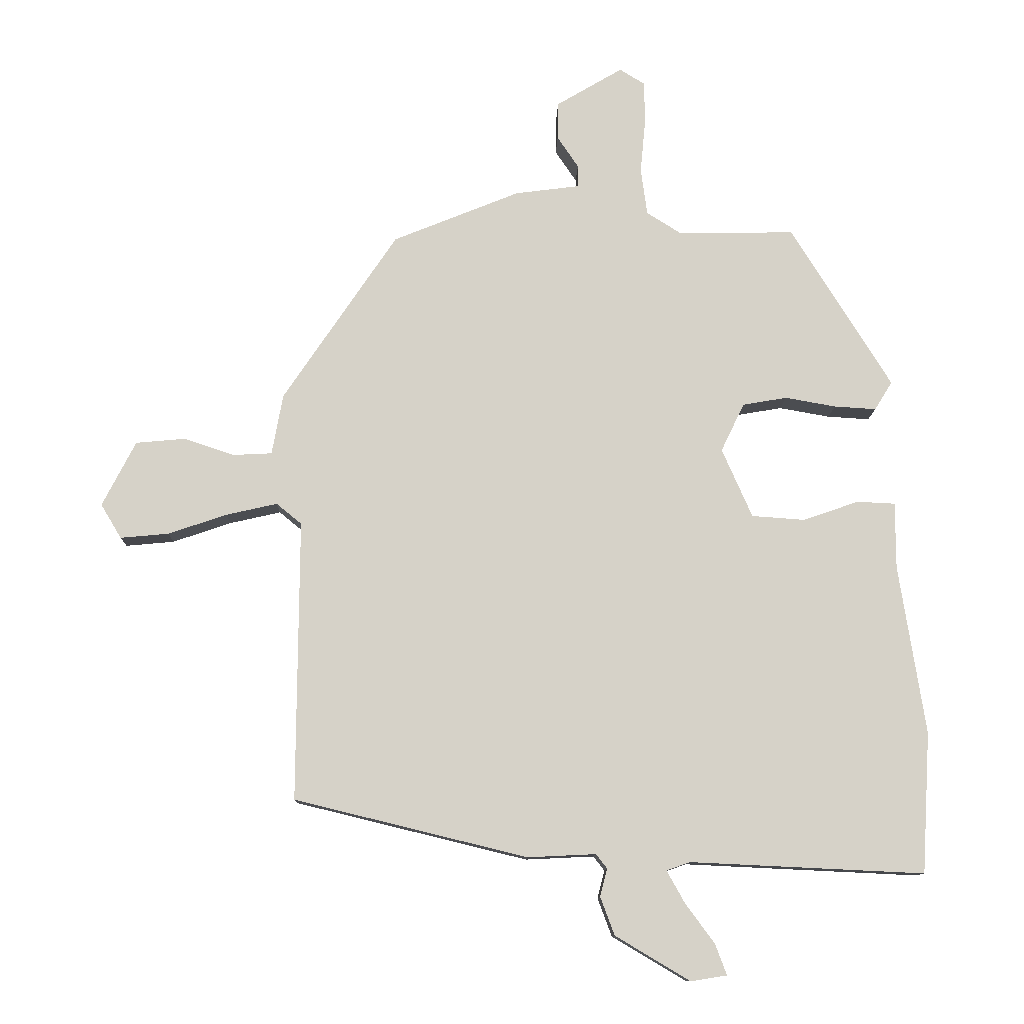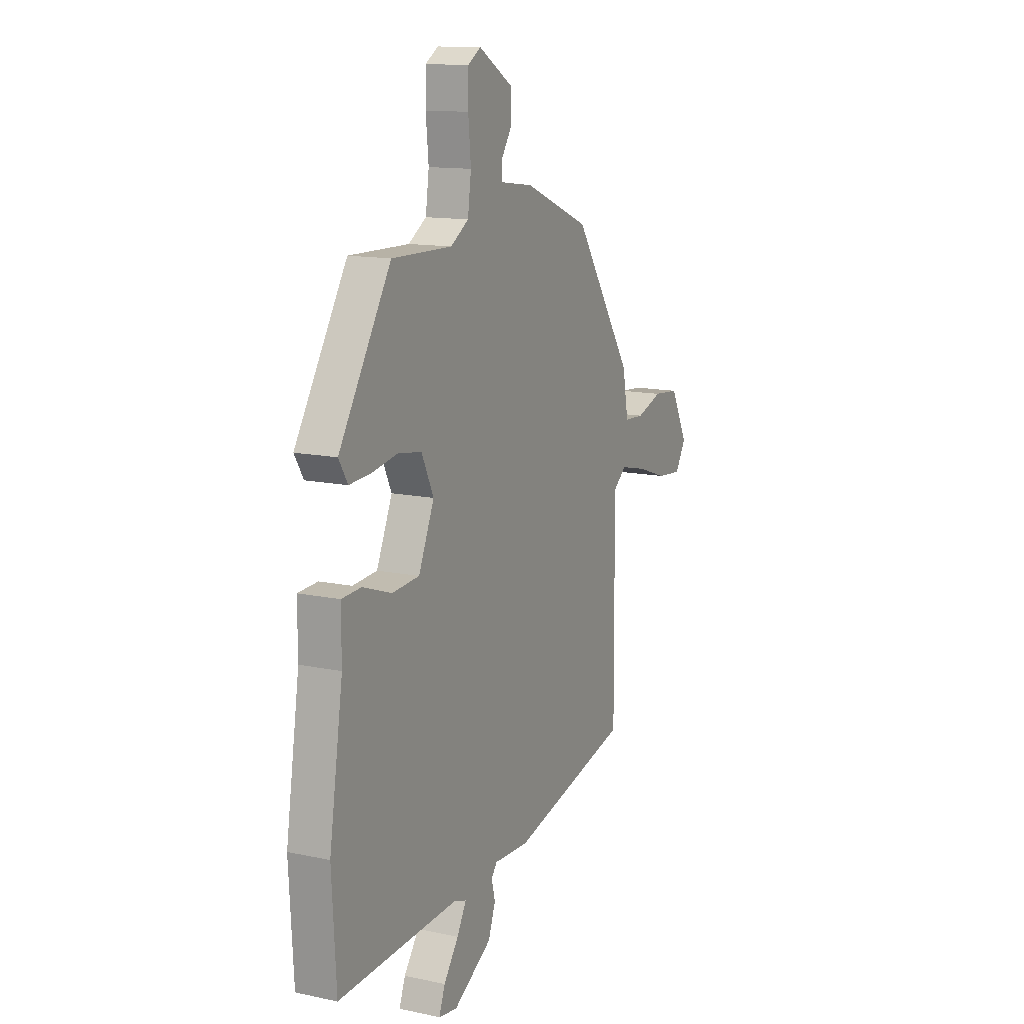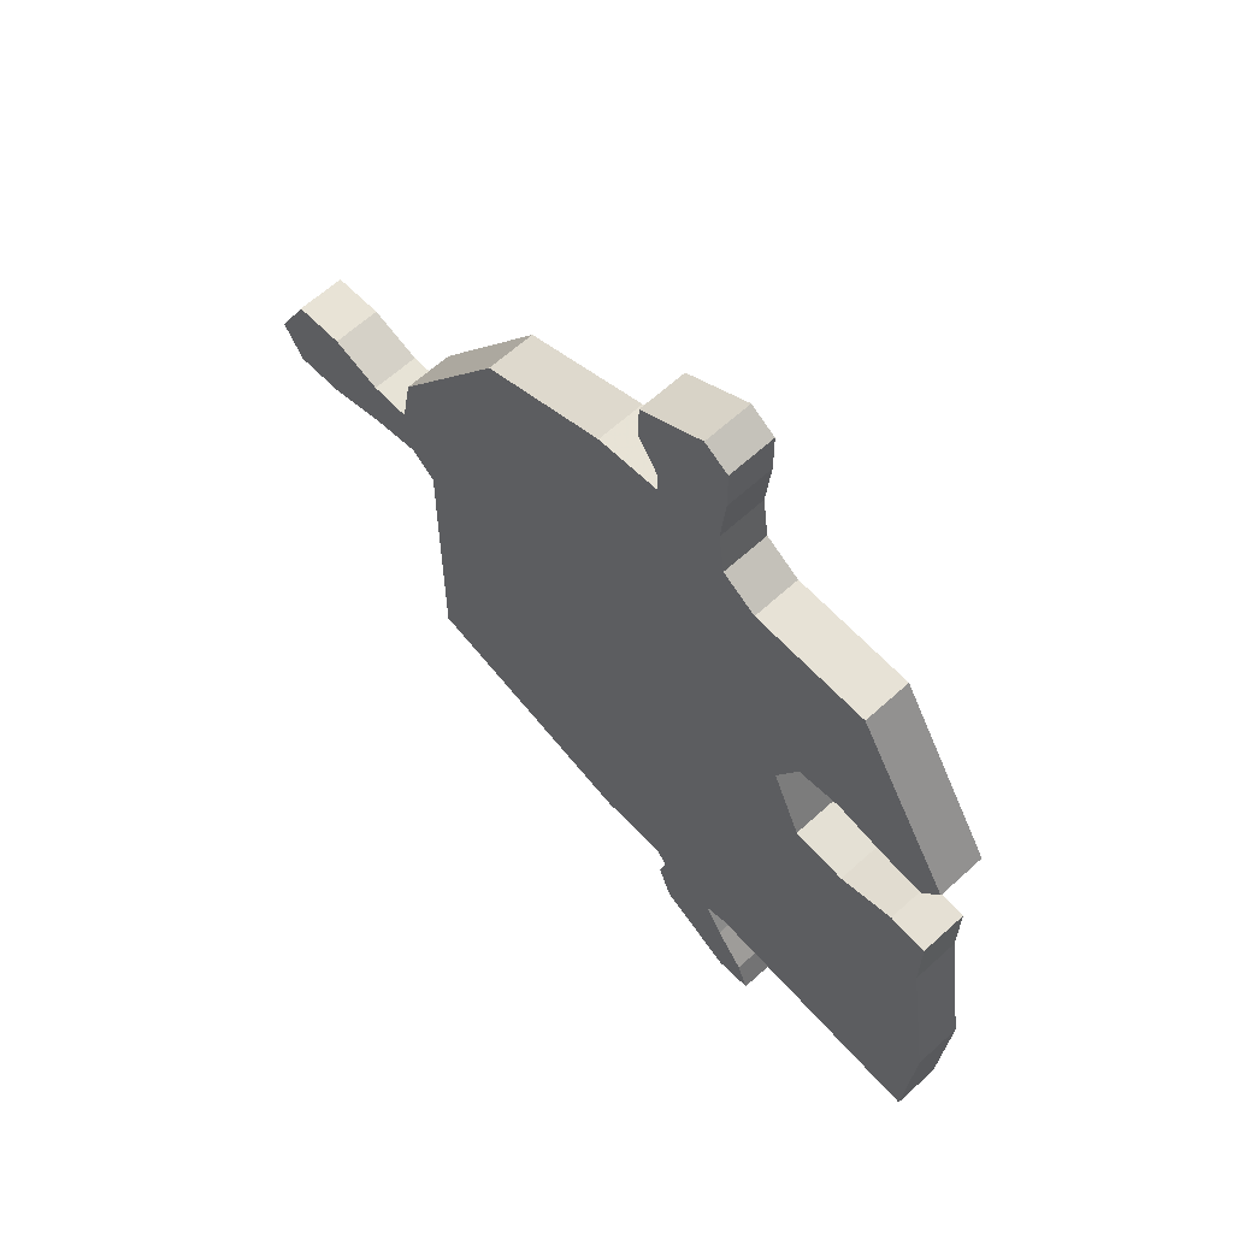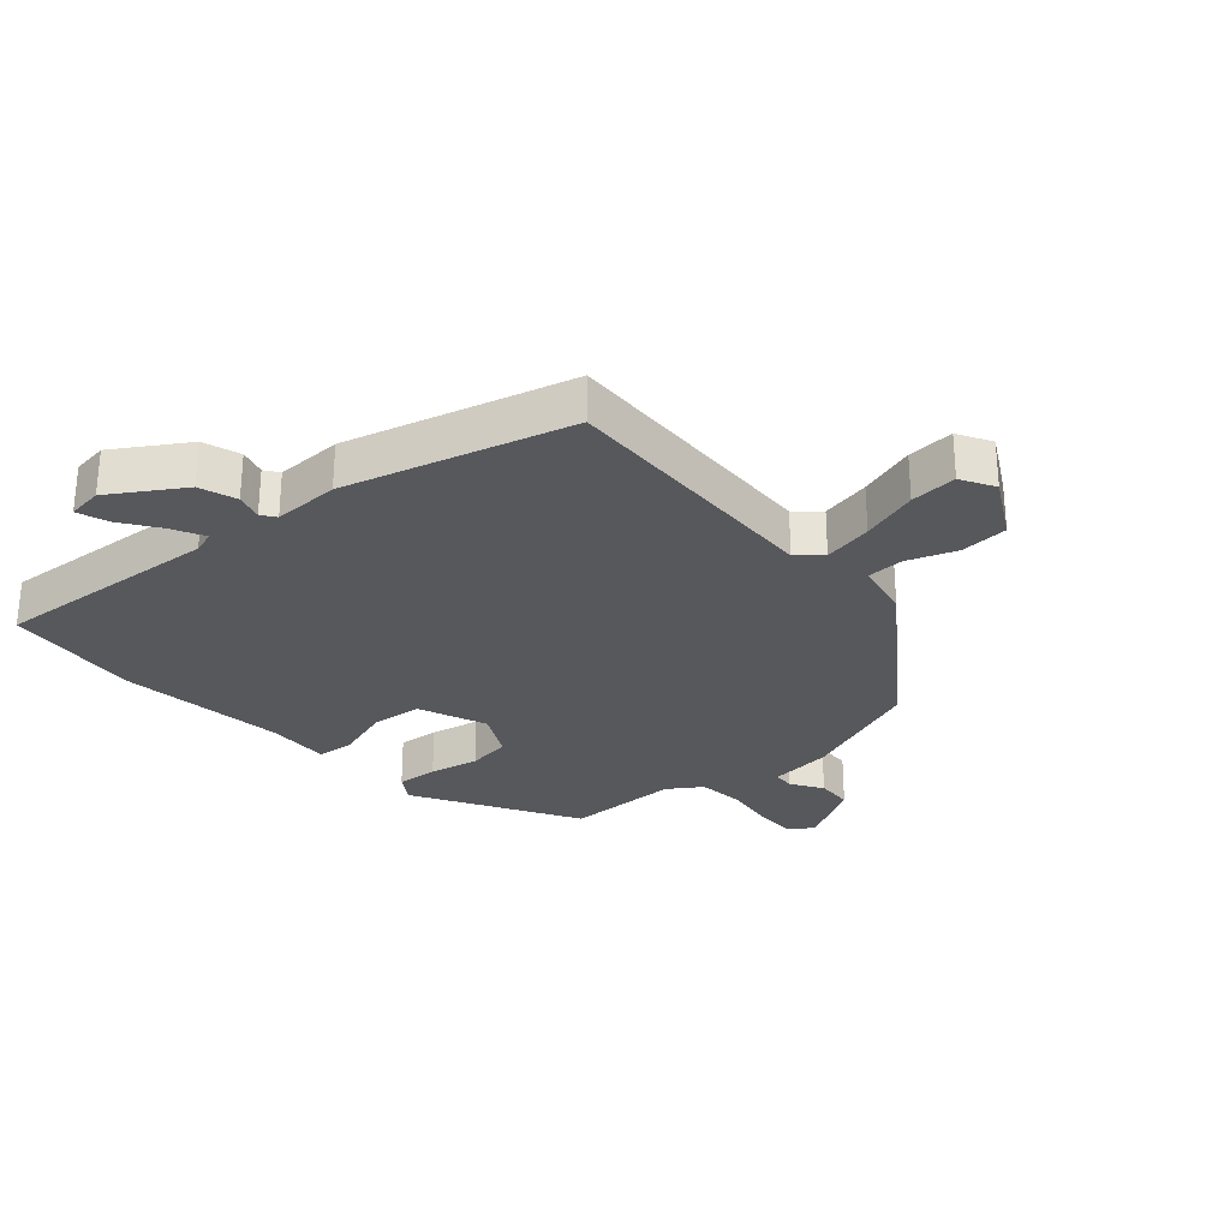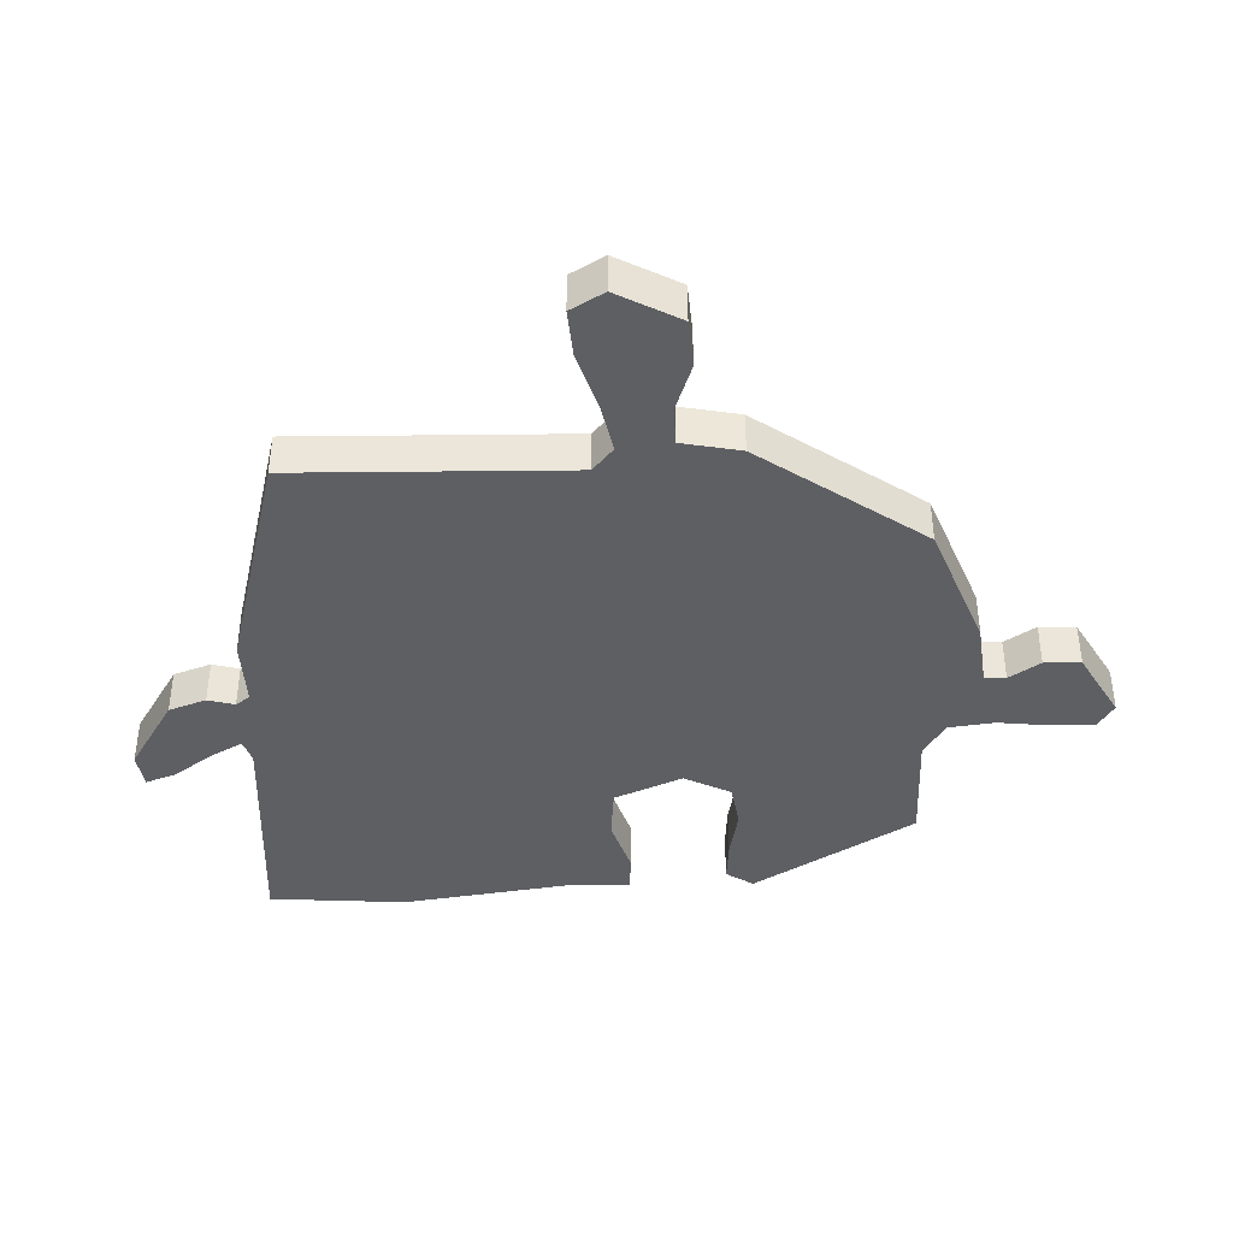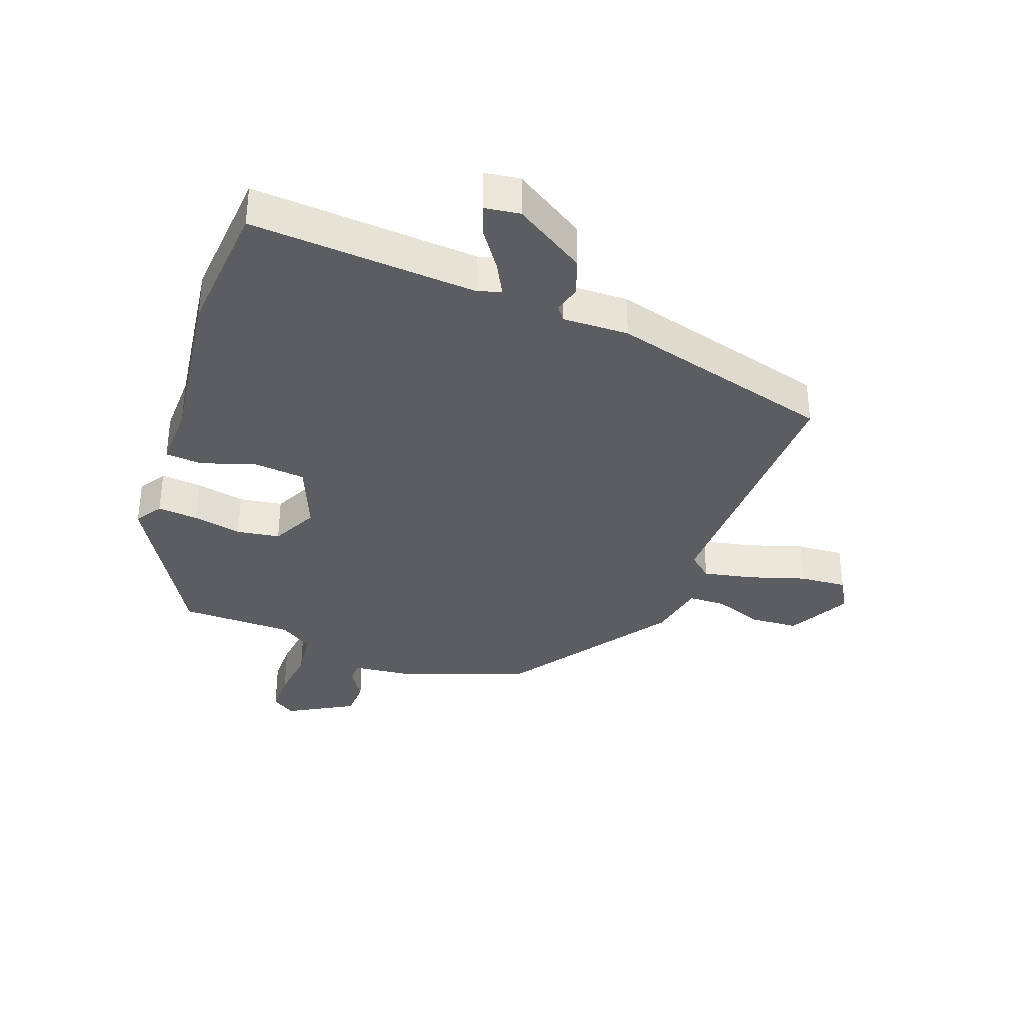
<metadata>
{"format":"obj","ext":"obj","renderer":"f3d","projection":"perspective","resolution":1024,"background":"white","views":[{"elev":-11.2,"azim":-1.4,"up":"+Z"},{"elev":13.2,"azim":115.9,"up":"+Z"},{"elev":63.7,"azim":47.5,"up":"+Z"},{"elev":-28.5,"azim":-140.3,"up":"+Y"},{"elev":-41.8,"azim":-88.9,"up":"+Y"},{"elev":-35.6,"azim":158.7,"up":"+Y"}]}
</metadata>
<code>
v 0.313 0.07 0.473
v 0.469 0.07 0.221
v 0.442 0.07 0.177
v 0.377 0.07 0.181
v 0.298 0.07 0.195
v 0.229 0.07 0.183
v 0.193 0.07 0.108
v 0.24 0.07 0.001
v 0.322 0.07 -0.005
v 0.409 0.07 0.025
v 0.468 0.07 0.022
v 0.468 0.07 -0.081
v 0.509 0.07 -0.344
v 0.496 0.07 -0.562
v 0.132 0.07 -0.545
v 0.096 0.07 -0.558
v 0.124 0.07 -0.608
v 0.169 0.07 -0.669
v 0.187 0.07 -0.717
v 0.131 0.07 -0.726
v 0.015 0.07 -0.657
v -0.007 0.07 -0.598
v 0.004 0.07 -0.555
v -0.013 0.07 -0.533
v -0.119 0.07 -0.538
v -0.48 0.07 -0.45
v -0.477 0.07 -0.015
v -0.516 0.07 0.017
v -0.595 0.07 -0.001
v -0.686 0.07 -0.032
v -0.761 0.07 -0.039
v -0.793 0.07 0.014
v -0.741 0.07 0.115
v -0.664 0.07 0.122
v -0.586 0.07 0.096
v -0.526 0.07 0.099
v -0.509 0.07 0.193
v -0.332 0.07 0.456
v -0.135 0.07 0.536
v -0.035 0.07 0.549
v -0.035 0.07 0.583
v -0.068 0.07 0.632
v -0.067 0.07 0.69
v 0.036 0.07 0.751
v 0.075 0.07 0.727
v 0.076 0.07 0.66
v 0.068 0.07 0.577
v 0.078 0.07 0.504
v 0.132 0.07 0.47
v 0.313 0 0.473
v 0.469 0 0.221
v 0.442 0 0.177
v 0.377 0 0.181
v 0.298 0 0.195
v 0.229 0 0.183
v 0.193 0 0.108
v 0.24 0 0.001
v 0.322 0 -0.005
v 0.409 0 0.025
v 0.468 0 0.022
v 0.468 0 -0.081
v 0.509 0 -0.344
v 0.496 0 -0.562
v 0.132 0 -0.545
v 0.096 0 -0.558
v 0.124 0 -0.608
v 0.169 0 -0.669
v 0.187 0 -0.717
v 0.131 0 -0.726
v 0.015 0 -0.657
v -0.007 0 -0.598
v 0.004 0 -0.555
v -0.013 0 -0.533
v -0.119 0 -0.538
v -0.48 0 -0.45
v -0.477 0 -0.015
v -0.516 0 0.017
v -0.595 0 -0.001
v -0.686 0 -0.032
v -0.761 0 -0.039
v -0.793 0 0.014
v -0.741 0 0.115
v -0.664 0 0.122
v -0.586 0 0.096
v -0.526 0 0.099
v -0.509 0 0.193
v -0.332 0 0.456
v -0.135 0 0.536
v -0.035 0 0.549
v -0.035 0 0.583
v -0.068 0 0.632
v -0.067 0 0.69
v 0.036 0 0.751
v 0.075 0 0.727
v 0.076 0 0.66
v 0.068 0 0.577
v 0.078 0 0.504
v 0.132 0 0.47
f 45 46 47
f 44 45 47
f 43 44 47
f 42 43 47
f 41 42 47
f 40 41 47 48
f 40 48 49
f 39 40 49
f 38 39 49
f 37 38 49
f 36 37 49
f 33 34 35
f 32 33 35
f 31 32 35
f 30 31 35
f 29 30 35
f 28 29 35 36
f 36 49 1
f 28 36 1
f 27 28 1
f 24 25 26 27
f 21 22 23
f 20 21 23
f 19 20 23
f 18 19 23
f 17 18 23
f 16 17 23 24
f 15 16 24 27
f 14 15 27
f 13 14 27
f 12 13 27
f 9 10 11 12
f 8 9 12 27
f 3 4 5
f 2 3 5
f 1 2 5
f 1 5 6
f 27 1 6 7
f 7 8 27
f 96 95 94
f 96 94 93
f 96 93 92
f 96 92 91
f 96 91 90
f 97 96 90 89
f 98 97 89
f 98 89 88
f 98 88 87
f 98 87 86
f 98 86 85
f 84 83 82
f 84 82 81
f 84 81 80
f 84 80 79
f 84 79 78
f 85 84 78 77
f 50 98 85
f 50 85 77
f 50 77 76
f 76 75 74 73
f 72 71 70
f 72 70 69
f 72 69 68
f 72 68 67
f 72 67 66
f 73 72 66 65
f 76 73 65 64
f 76 64 63
f 76 63 62
f 76 62 61
f 61 60 59 58
f 76 61 58 57
f 54 53 52
f 54 52 51
f 54 51 50
f 55 54 50
f 56 55 50 76
f 76 57 56
f 1 50 51 2
f 2 51 52 3
f 3 52 53 4
f 4 53 54 5
f 5 54 55 6
f 6 55 56 7
f 7 56 57 8
f 8 57 58 9
f 9 58 59 10
f 10 59 60 11
f 11 60 61 12
f 12 61 62 13
f 13 62 63 14
f 14 63 64 15
f 15 64 65 16
f 16 65 66 17
f 17 66 67 18
f 18 67 68 19
f 19 68 69 20
f 20 69 70 21
f 21 70 71 22
f 22 71 72 23
f 23 72 73 24
f 24 73 74 25
f 25 74 75 26
f 26 75 76 27
f 27 76 77 28
f 28 77 78 29
f 29 78 79 30
f 30 79 80 31
f 31 80 81 32
f 32 81 82 33
f 33 82 83 34
f 34 83 84 35
f 35 84 85 36
f 36 85 86 37
f 37 86 87 38
f 38 87 88 39
f 39 88 89 40
f 40 89 90 41
f 41 90 91 42
f 42 91 92 43
f 43 92 93 44
f 44 93 94 45
f 45 94 95 46
f 46 95 96 47
f 47 96 97 48
f 48 97 98 49
f 49 98 50 1

</code>
